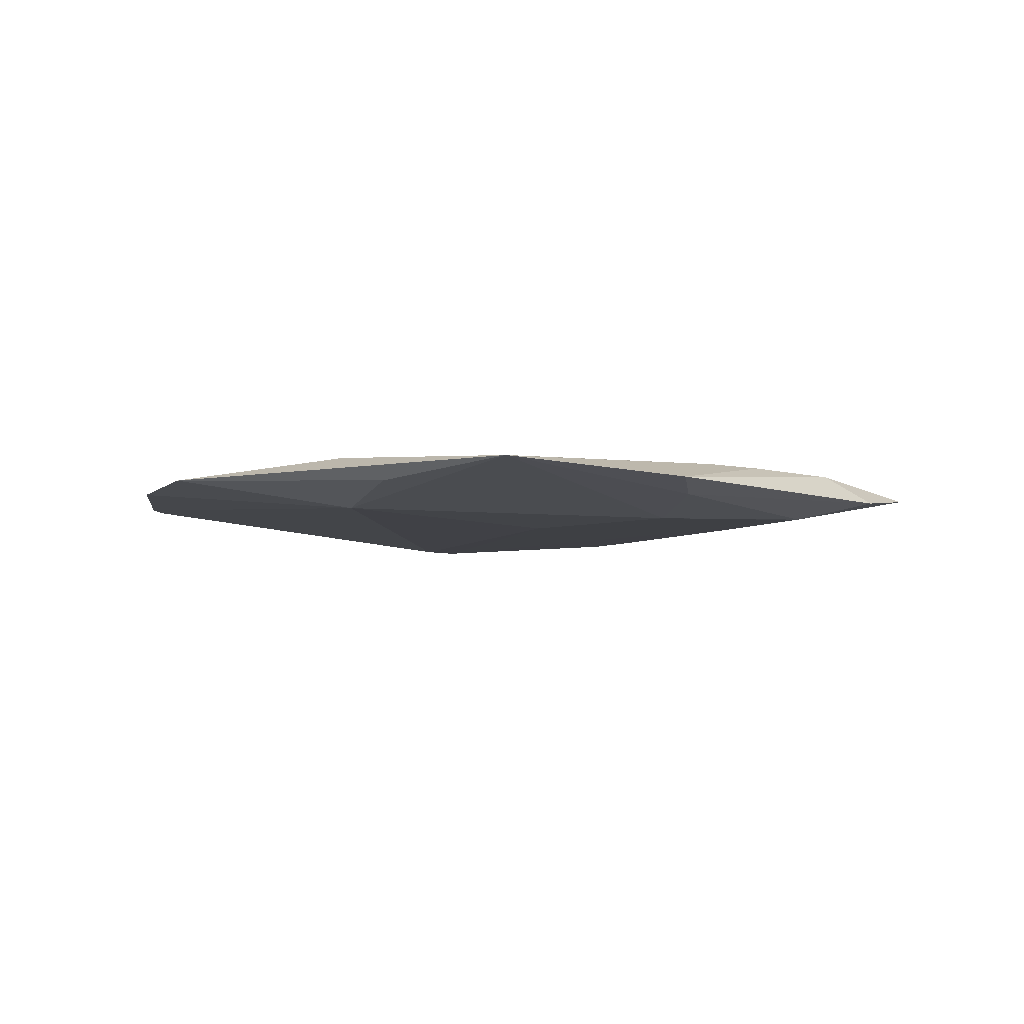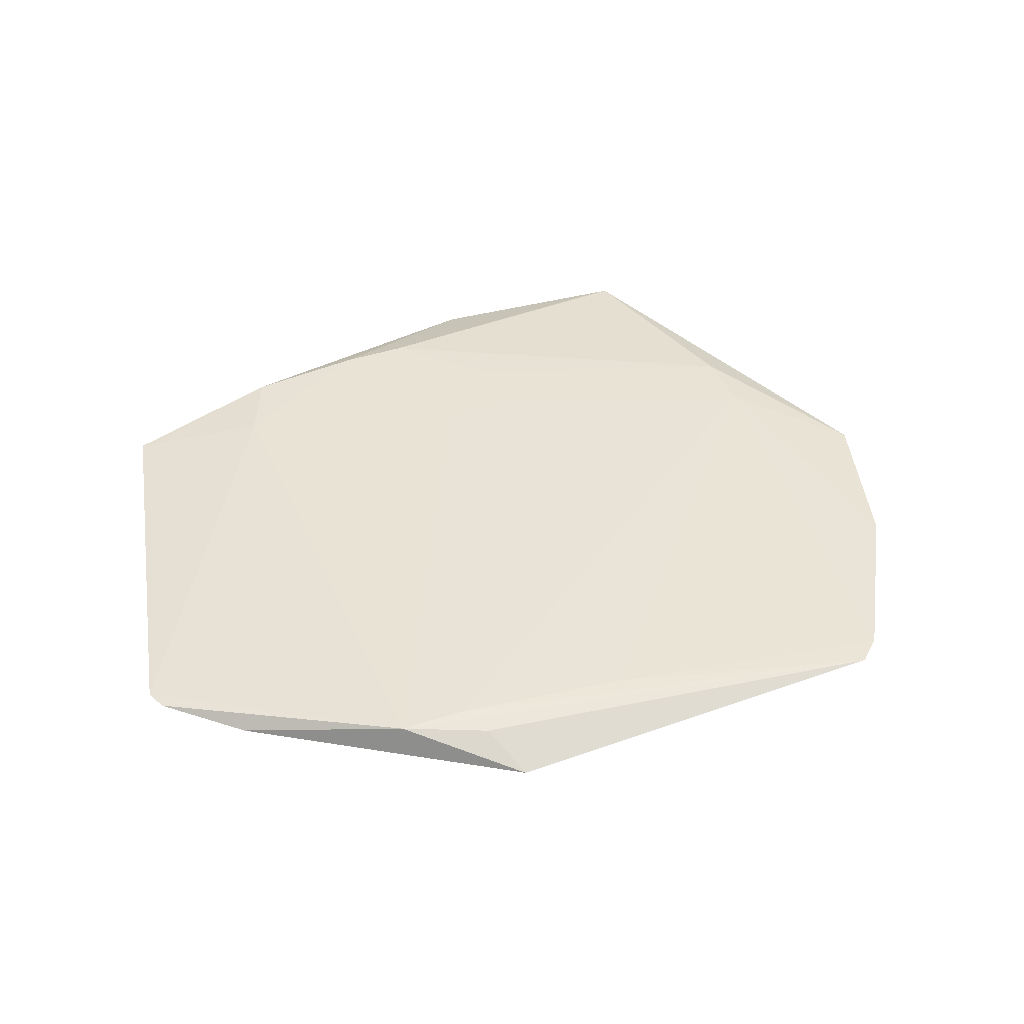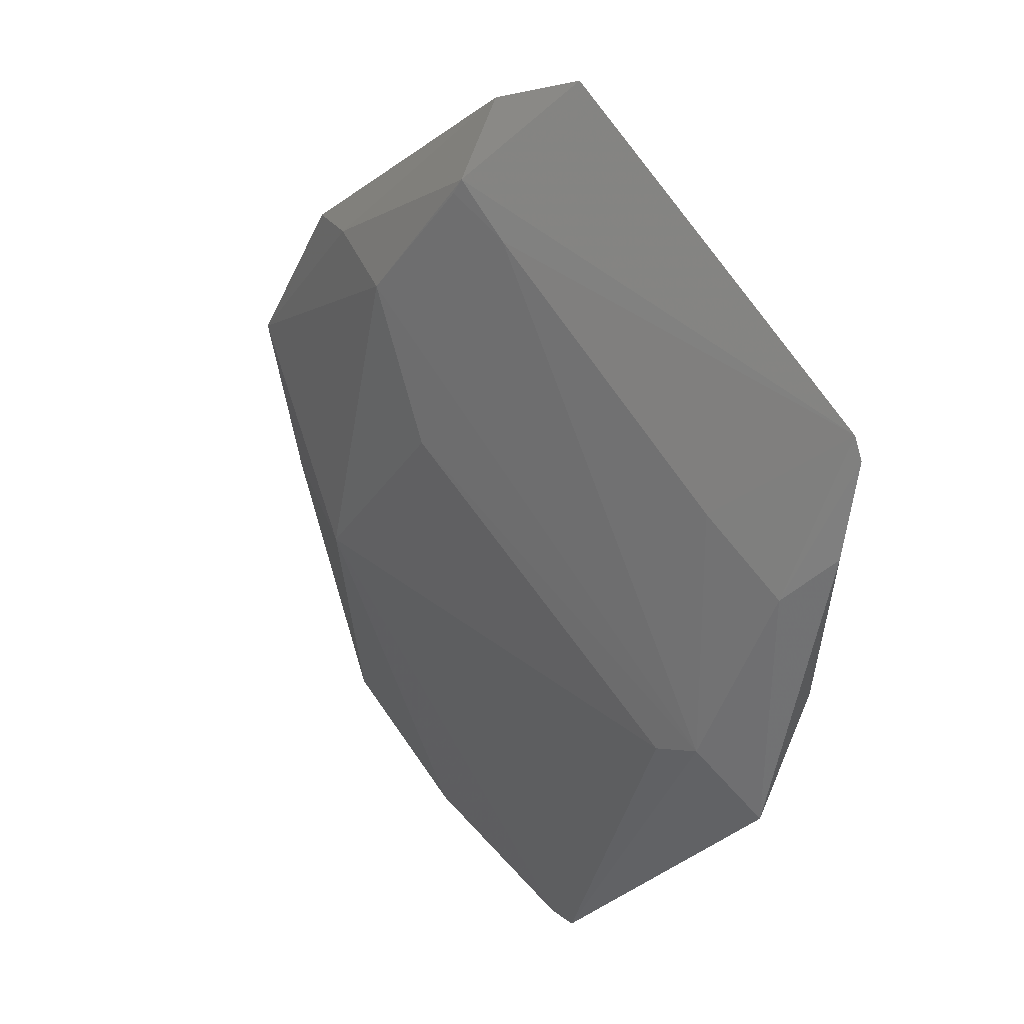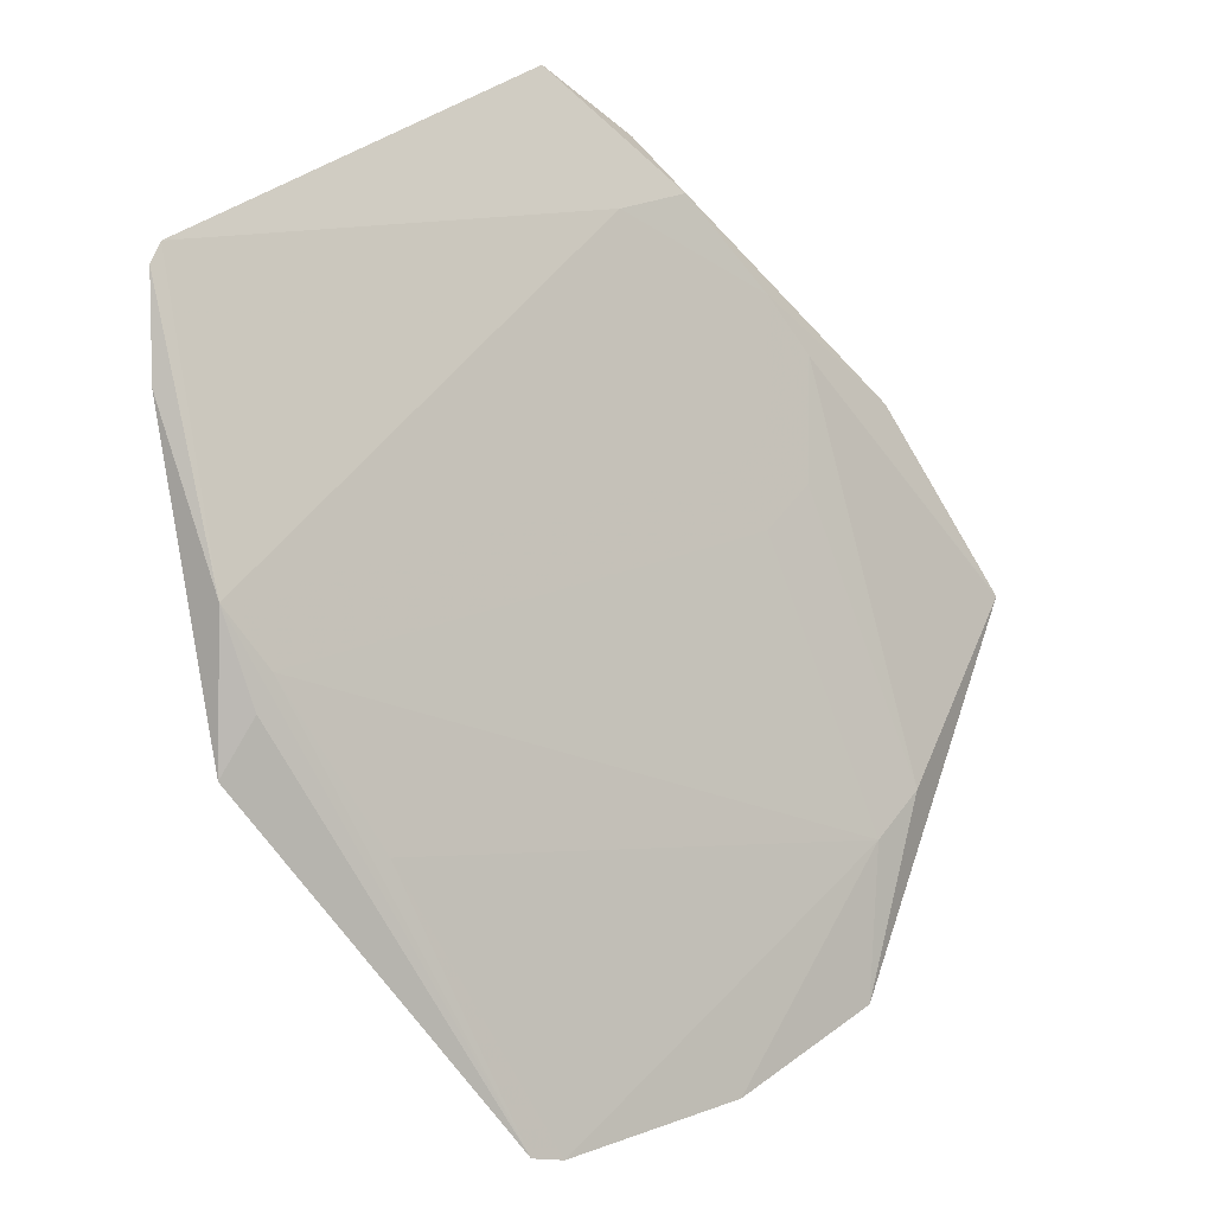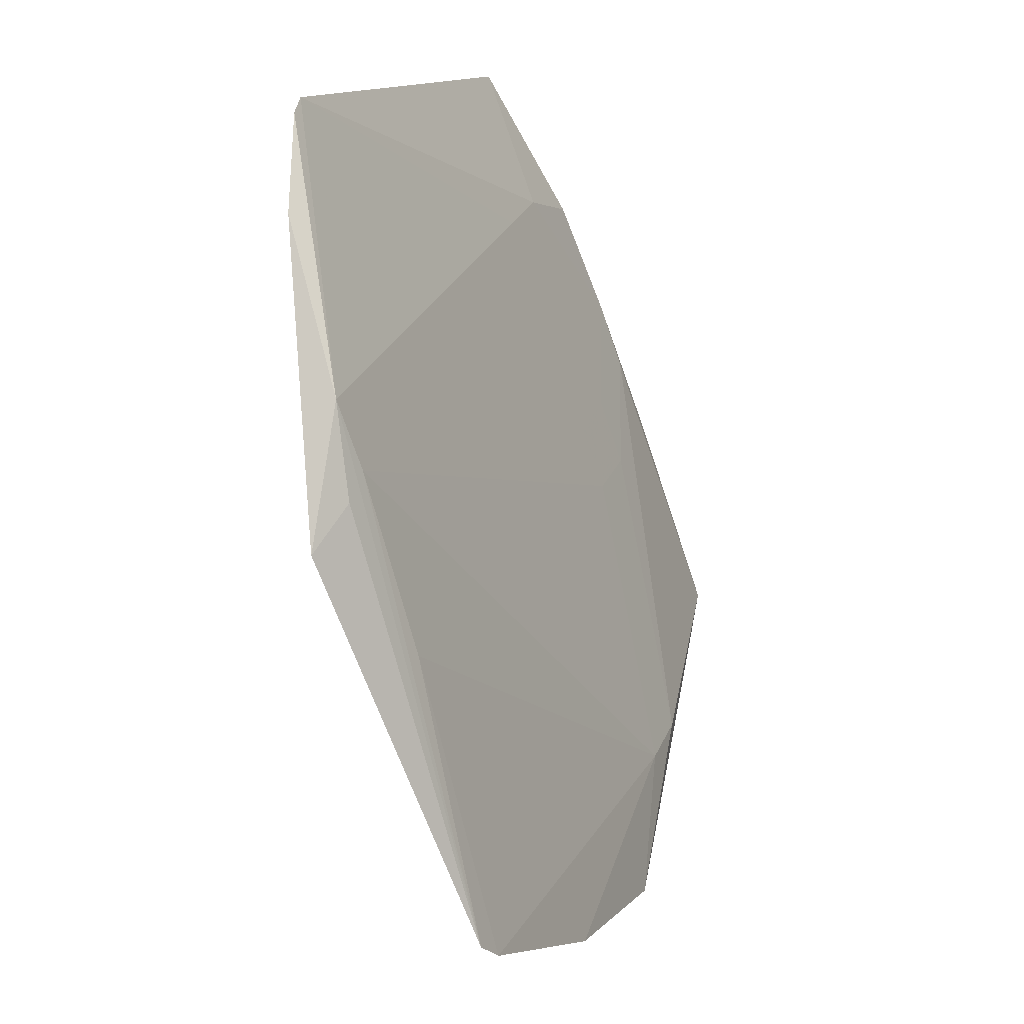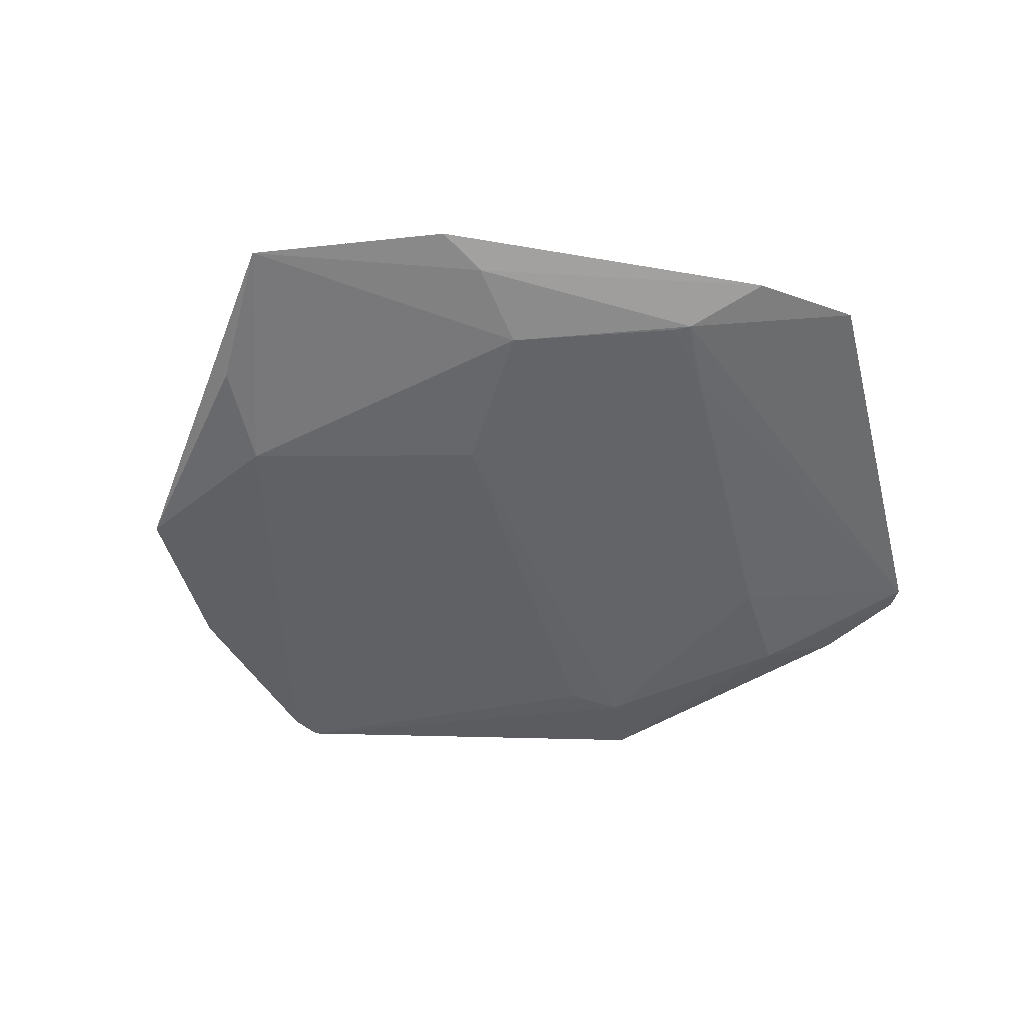
<metadata>
{"format":"obj","ext":"obj","renderer":"f3d","projection":"perspective","resolution":1024,"background":"white","views":[{"elev":-5.4,"azim":98.0,"up":"+Z"},{"elev":41.3,"azim":-66.7,"up":"+Z"},{"elev":26.1,"azim":-129.1,"up":"+Y"},{"elev":-10.2,"azim":-37.6,"up":"+Y"},{"elev":-22.3,"azim":-63.1,"up":"+Y"},{"elev":-50.5,"azim":135.8,"up":"+Z"}]}
</metadata>
<code>
v -0.004442 -0.07044 0.01199
v -0.009309 -0.07023 0.01189
v 0.02317 -0.06297 0.01195
v 0.01913 0.0168 0.01446
v 0.03339 0.0168 0.01446
v 0.02626 0.009673 0.01446
v 0.02626 0.02393 0.01446
v -0.05412 0.007242 0.00823
v -0.05475 -0.008821 0.01439
v -0.04762 -0.01595 0.01439
v 0.05865 -0.01426 0.009866
v 0.05261 -0.01784 0.008592
v -0.03102 -0.03601 0.01375
v 0.02317 -0.06297 0.01195
v 0.04294 0.0311 0.008744
v 0.03084 0.0263 0.006112
v -0.00502 0.04126 0.01444
v 0.002108 0.04839 0.01444
v 0.002108 0.04126 0.007313
v -0.06198 0.01553 0.01072
v -0.01942 0.02778 0.007578
v 0.01958 0.00454 0.005679
v -0.05152 -0.02825 0.009436
v -0.03392 -0.02397 0.005945
v 0.04524 -0.0222 0.007035
v 0.05237 -0.0222 0.01416
v 0.04524 -0.02933 0.01416
v -0.05152 -0.02825 0.009436
v -0.06198 0.01553 0.01072
v -0.04034 0.01466 0.007834
v -0.04896 -0.0208 0.01331
v -0.04183 -0.0208 0.00618
v 0.04533 -0.05067 0.01185
v -0.02562 0.02388 0.007653
v -0.008514 0.06586 0.01204
v 0.01301 0.05262 0.01433
v 0.01301 0.04549 0.0072
v -0.06341 0.02953 0.01197
v -0.06204 0.03259 0.01197
v 0.05114 0.03112 0.01059
v -0.008526 0.03459 0.007444
v 0.06931 0.007388 0.01201
v 0.03386 0.03429 0.01445
v 0.02674 0.04142 0.01445
v -0.008515 0.06586 0.01204
v 0.007291 0.06022 0.01033
v 0.01138 0.04788 0.007359
v 0.0702 0.006212 0.01201
f 48 25 16
f 16 25 22
f 22 32 16
f 24 32 22
f 22 25 24
f 24 25 1
f 2 23 32
f 2 24 1
f 32 24 2
f 48 26 33
f 13 2 1
f 9 2 10
f 2 13 10
f 46 36 40
f 43 26 48
f 35 36 46
f 47 35 46
f 23 9 29
f 29 20 23
f 29 9 38
f 38 20 29
f 31 9 23
f 23 2 31
f 31 2 9
f 27 33 26
f 27 13 1
f 27 10 13
f 48 33 11
f 48 40 42
f 42 43 48
f 40 43 42
f 44 40 36
f 44 43 40
f 26 43 5
f 36 35 18
f 18 44 36
f 16 47 15
f 48 16 15
f 15 40 48
f 46 40 15
f 15 47 46
f 37 16 32
f 37 47 16
f 23 20 28
f 32 23 28
f 33 27 14
f 25 33 14
f 12 33 25
f 12 11 33
f 12 25 48
f 48 11 12
f 44 18 7
f 10 27 6
f 35 47 39
f 38 9 39
f 17 9 4
f 17 39 9
f 18 39 17
f 19 37 32
f 47 37 19
f 19 39 47
f 8 30 32
f 32 28 8
f 8 28 20
f 8 39 30
f 8 20 38
f 38 39 8
f 1 25 3
f 25 14 3
f 3 27 1
f 3 14 27
f 45 18 35
f 35 39 45
f 45 39 18
f 32 30 34
f 30 19 34
f 30 39 21
f 21 19 30
f 39 19 21
f 41 19 32
f 32 34 41
f 41 34 19
f 7 5 43
f 43 44 7
f 9 10 6
f 4 9 6
f 5 7 6
f 6 7 4
f 6 27 26
f 26 5 6
f 4 7 17
f 17 7 18

</code>
